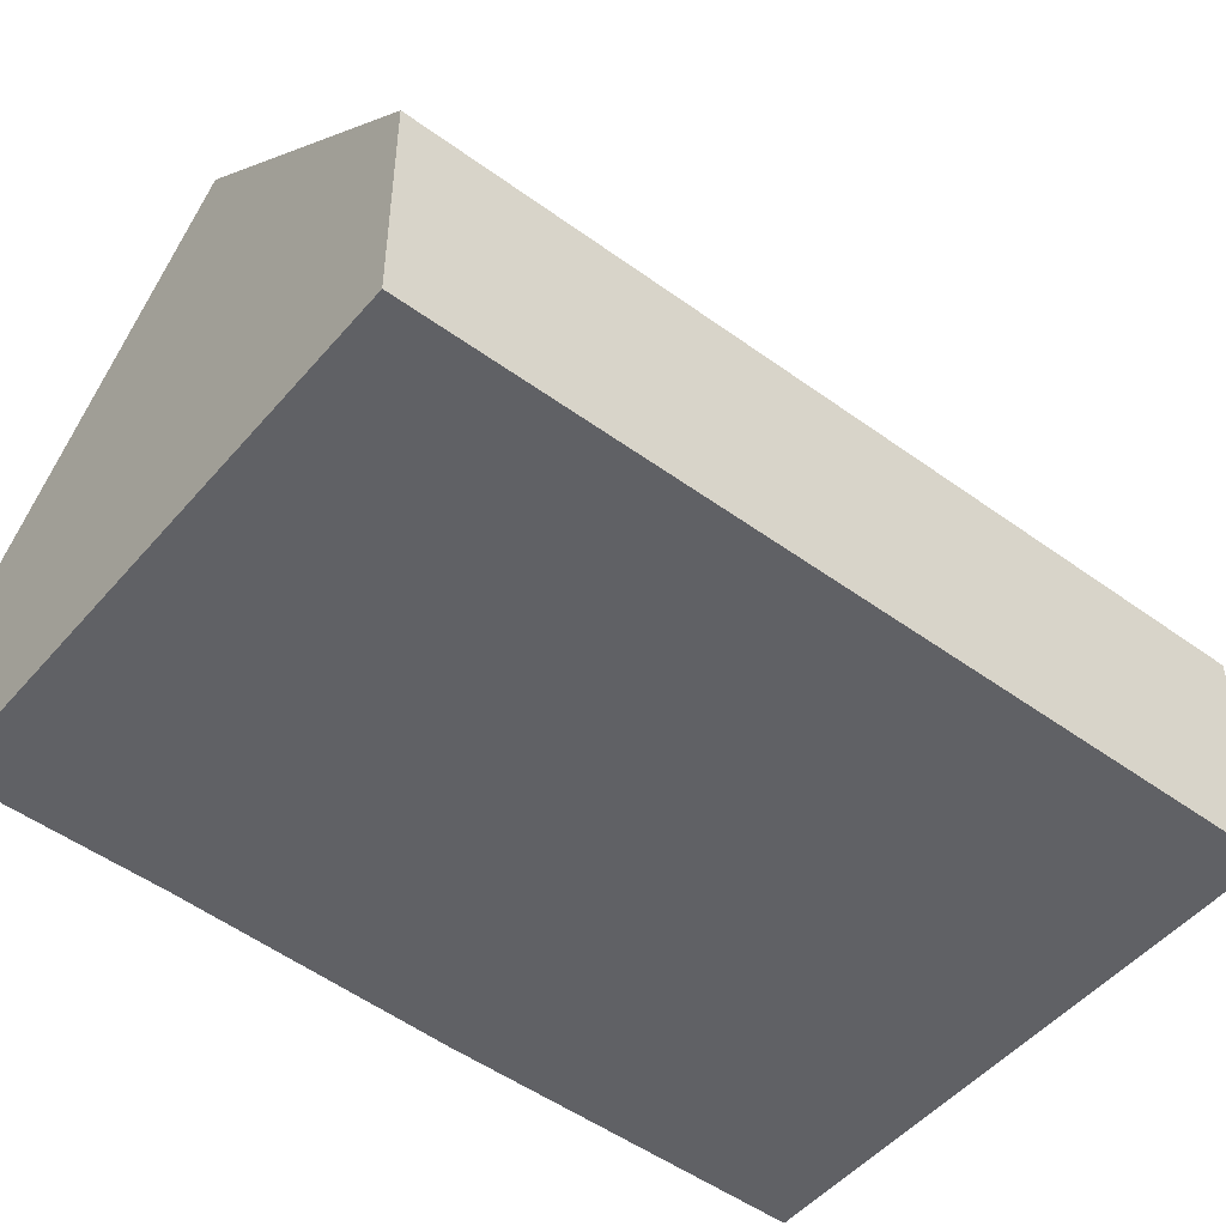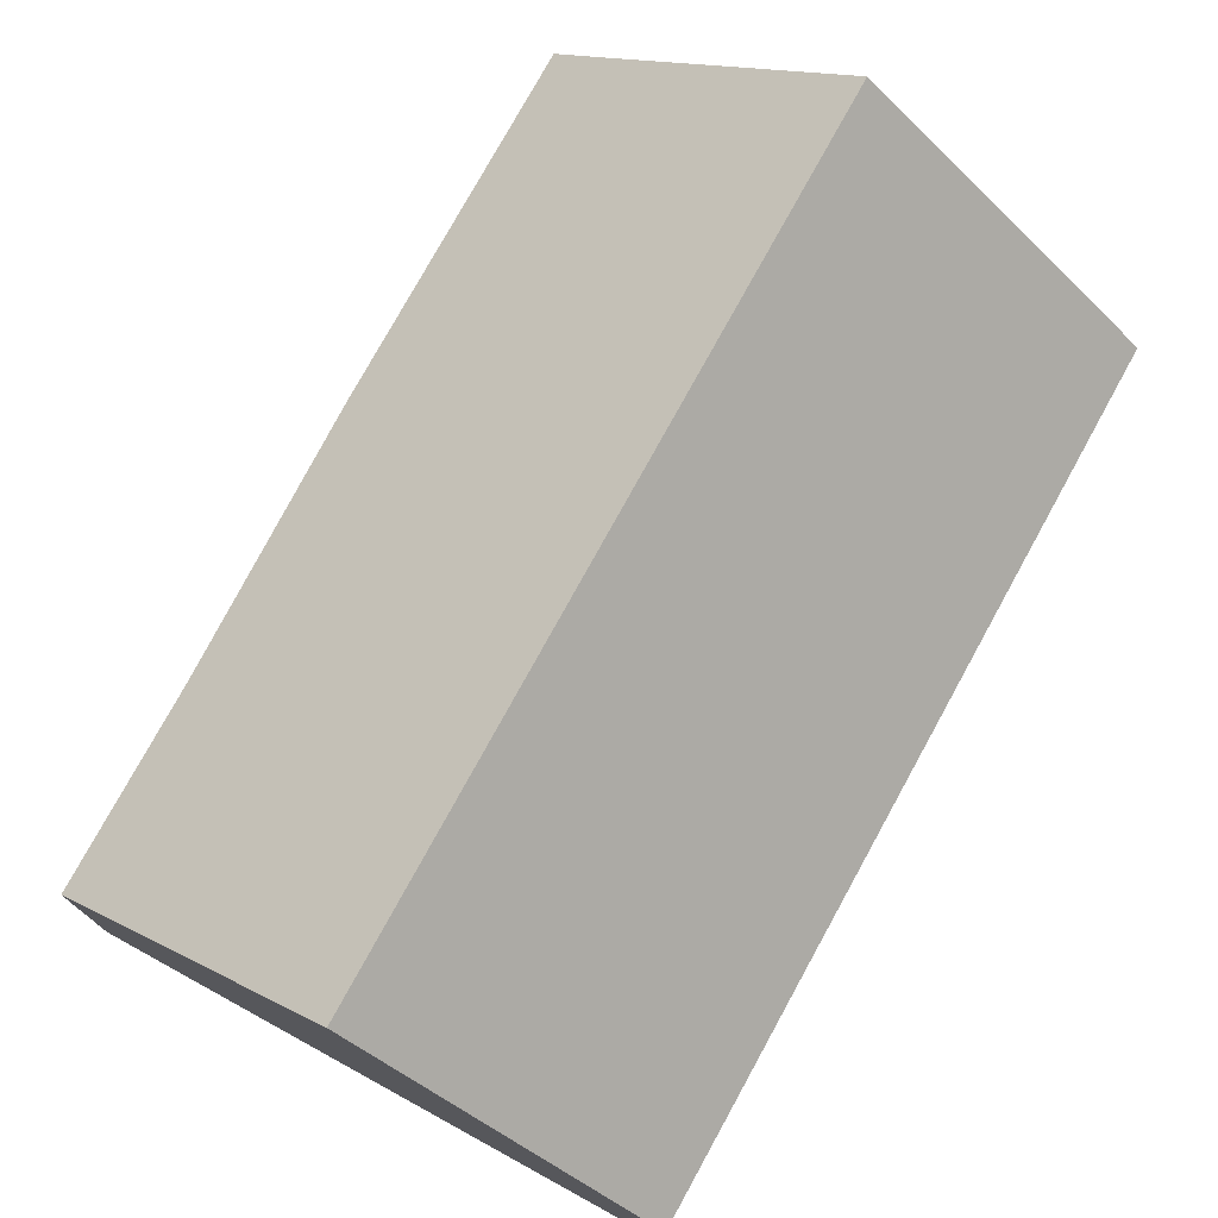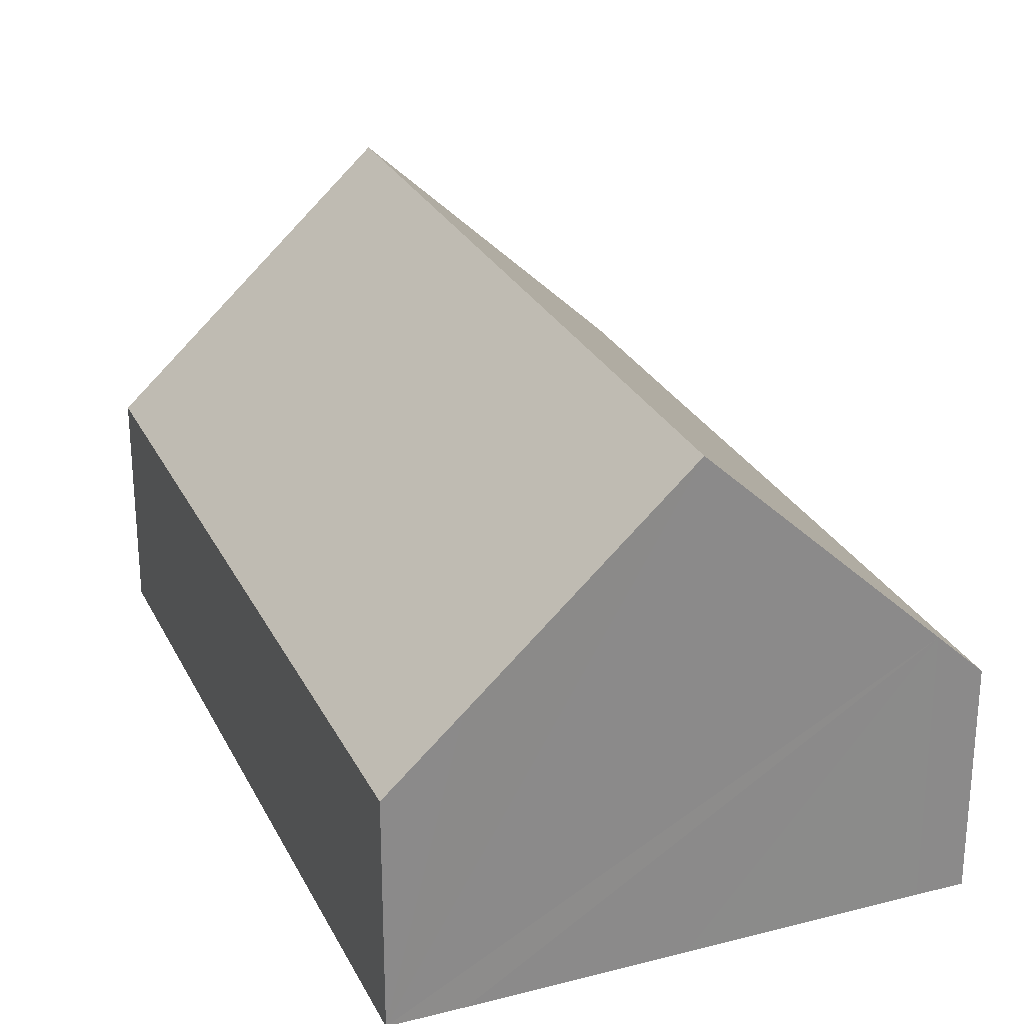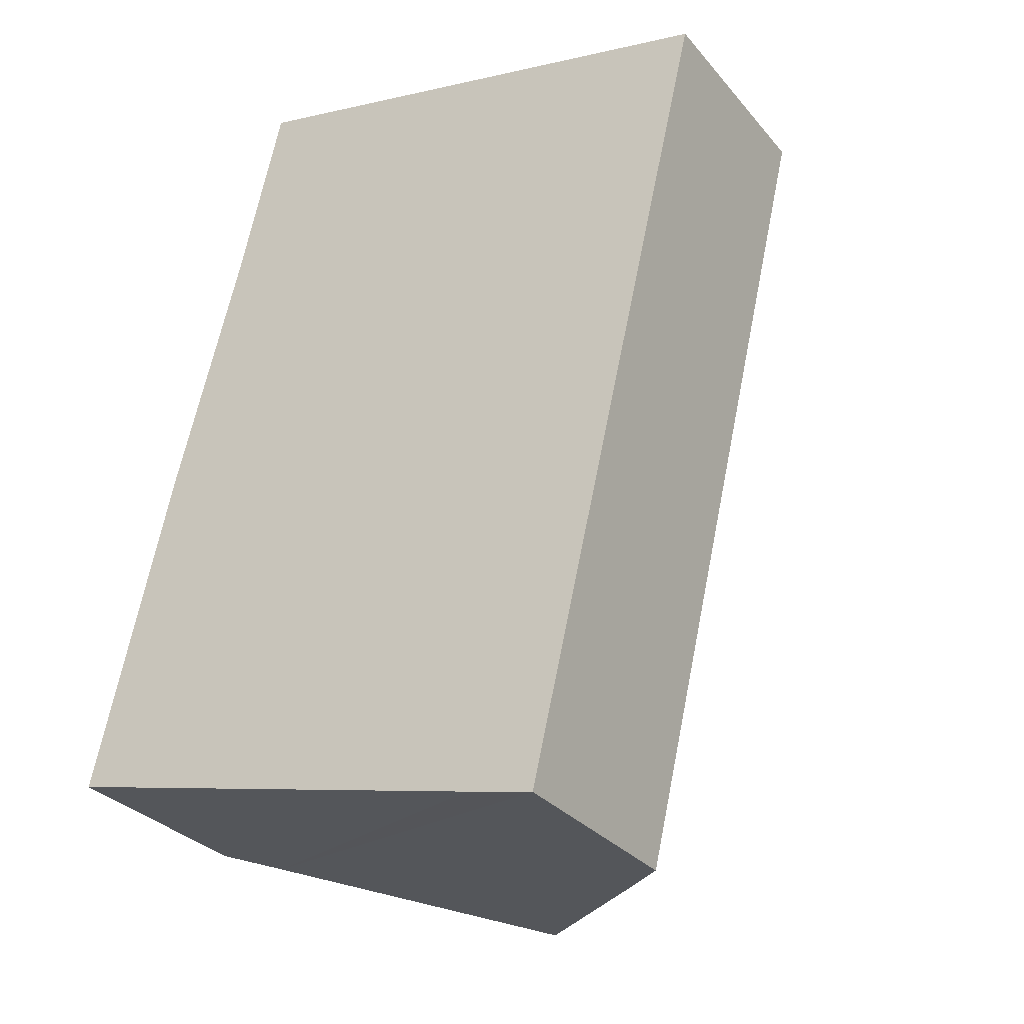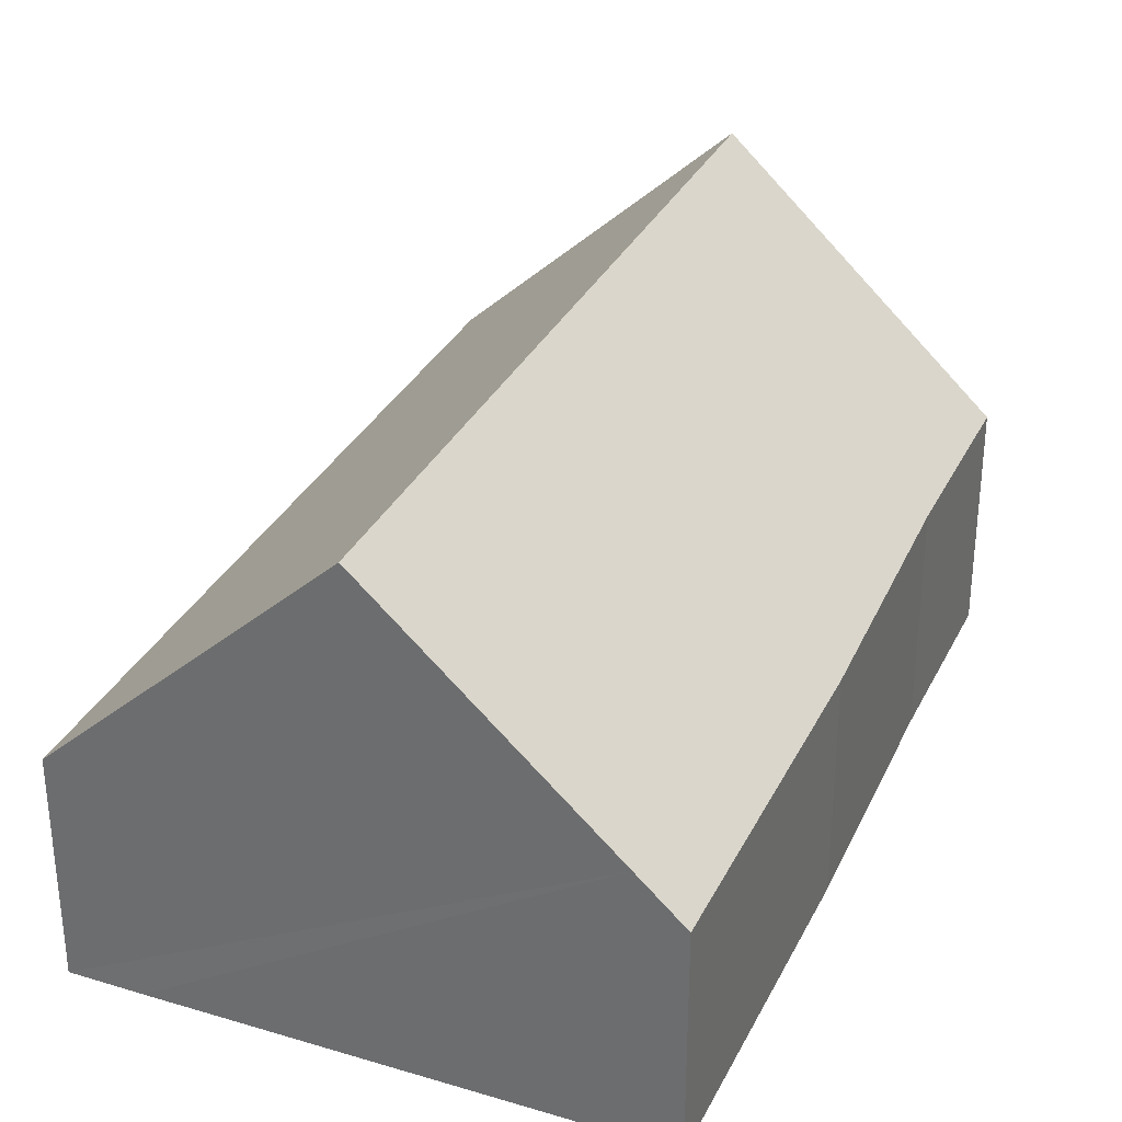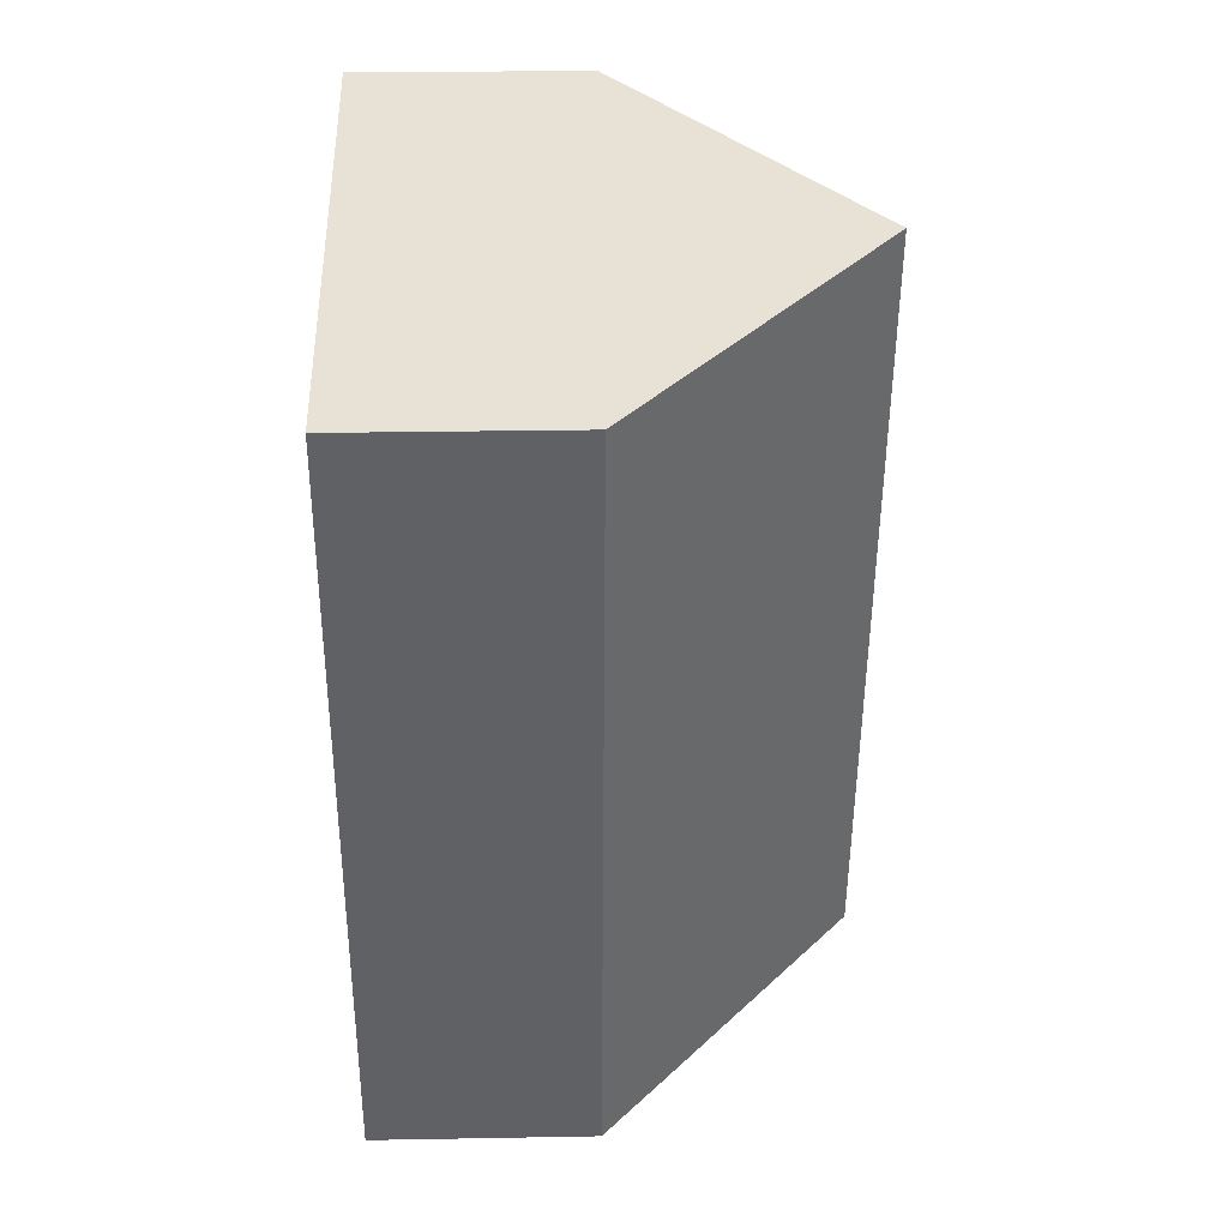
<metadata>
{"format":"obj","ext":"obj","renderer":"f3d","projection":"perspective","resolution":1024,"background":"white","views":[{"elev":-50.0,"azim":64.6,"up":"+Y"},{"elev":76.5,"azim":42.1,"up":"+Y"},{"elev":26.5,"azim":171.7,"up":"+Y"},{"elev":-30.7,"azim":32.5,"up":"+Z"},{"elev":32.5,"azim":-143.6,"up":"+Y"},{"elev":26.8,"azim":88.4,"up":"+Z"}]}
</metadata>
<code>
v  8.354 8.71 13.38
v  2.74 4.172 11.02
v  3.568 4.172 14.51
v  4.9 8.71 -1.195
v  1.48 4.056 6.245
v  0.828 4.842 -0.197
v  0 4.057 2.484e-16
v  9.803 4.055 -2.387
v  13.26 4.055 12.21
v  8.526 5.266 -2.084
v  0 0 0
v  1.48 -3.824e-16 6.245
v  2.74 -6.747e-16 11.02
v  3.568 -8.885e-16 14.51
v  8.354 -8.191e-16 13.38
v  13.26 -7.478e-16 12.21
v  9.803 1.462e-16 -2.387
v  8.526 1.276e-16 -2.084
v  4.9 7.317e-17 -1.195
v  0.828 1.206e-17 -0.197
g defaultobject
f 1 2 3
f 2 1 4
f 2 4 5
f 5 4 6
f 5 6 7
f 8 1 9
f 1 8 4
f 4 8 10
f 11 5 7
f 5 11 12
f 5 13 2
f 13 5 12
f 13 3 2
f 3 13 14
f 14 1 3
f 1 14 9
f 9 14 15
f 9 15 16
f 16 8 9
f 8 16 17
f 17 10 8
f 10 17 4
f 4 17 6
f 6 17 18
f 6 18 19
f 6 19 20
f 6 20 7
f 7 20 11
f 13 15 14
f 15 13 12
f 15 12 16
f 16 12 17
f 17 12 20
f 20 12 11
f 17 20 19
f 17 19 18

</code>
